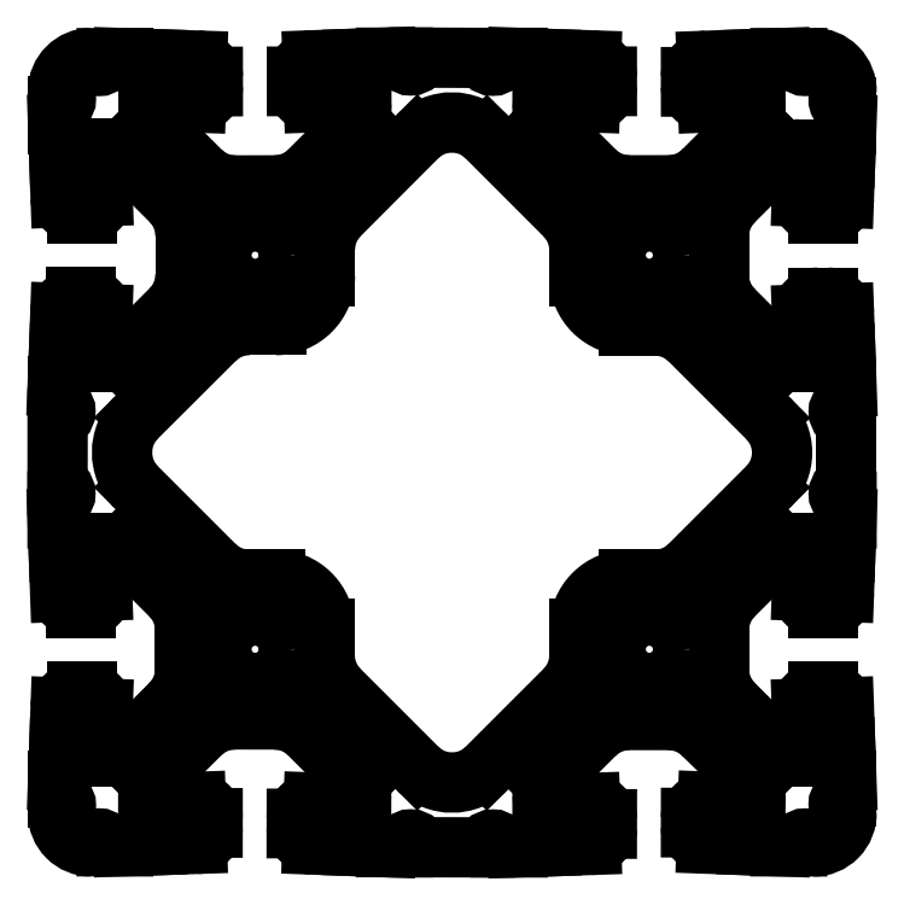
<metadata>
{"format":"dxf","ext":"dxf","renderer":"ezdxf+matplotlib","layout":"modelspace","background":"white","min_lineweight":24,"dpi":150}
</metadata>
<code>
0
SECTION
2
ENTITIES
0
CIRCLE
8
0
10
-0.75
20
0.75
30
0
40
0.1285
0
CIRCLE
8
0
10
-0.75
20
-0.75
30
0
40
0.1285
0
CIRCLE
8
0
10
0.75
20
-0.75
30
0
40
0.1285
0
CIRCLE
8
0
10
0.75
20
0.75
30
0
40
0.1285
0
INSERT
8
ASHADE
2
AVE_RENDER
10
-1.5
20
-1.5
30
0
0
INSERT
8
ASHADE
2
AVE_RENDER
10
-1.5
20
-1.5
30
0
0
INSERT
8
ASHADE
2
AVE_RENDER
10
-1.5
20
-1.5
30
0
0
ARC
8
0
10
-1.5
20
1.345
30
0
40
0.03
50
270
51
89.99
0
LINE
8
0
10
-1.5
20
1.315
30
0
11
-1.5
21
1.25
31
0
0
LINE
8
0
10
-1.5
20
1.25
30
0
11
-1.496
21
1.124
31
0
0
ARC
8
0
10
-1.495
20
1.094
30
0
40
0.03
50
272
51
92
0
LINE
8
0
10
-1.494
20
1.064
30
0
11
-1.49
21
0.9698
31
0
0
ARC
8
0
10
-1.428
20
0.972
30
0
40
0.062
50
182
51
270
0
LINE
8
0
10
-1.428
20
0.91
30
0
11
-1.392
21
0.91
31
0
0
ARC
8
0
10
-1.392
20
0.972
30
0
40
0.062
50
270
51
2
0
LINE
8
0
10
-1.33
20
0.9742
30
0
11
-1.335
21
1.119
31
0
0
ARC
8
0
10
-1.3
20
1.12
30
0
40
0.035
50
90
51
182
0
LINE
8
0
10
-1.3
20
1.155
30
0
11
-1.283
21
1.155
31
0
0
ARC
8
0
10
-1.283
20
1.12
30
0
40
0.035
50
45
51
90
0
LINE
8
0
10
-1.258
20
1.145
30
0
11
-1.07
21
0.9571
31
0
0
ARC
8
0
10
-1.202
20
0.8249
30
0
40
0.187
50
0.0002834
51
45
0
LINE
8
0
10
-1.015
20
0.8249
30
0
11
-1.015
21
0.6751
31
0
0
ARC
8
0
10
-1.202
20
0.6751
30
0
40
0.187
50
315
51
360
0
LINE
8
0
10
-1.07
20
0.5429
30
0
11
-1.258
21
0.3553
31
0
0
ARC
8
0
10
-1.283
20
0.38
30
0
40
0.035
50
270
51
315
0
LINE
8
0
10
-1.283
20
0.345
30
0
11
-1.301
21
0.345
31
0
0
ARC
8
0
10
-1.301
20
0.38
30
0
40
0.035
50
178
51
270
0
LINE
8
0
10
-1.336
20
0.3812
30
0
11
-1.331
21
0.5258
31
0
0
ARC
8
0
10
-1.393
20
0.528
30
0
40
0.062
50
358
51
90
0
LINE
8
0
10
-1.393
20
0.59
30
0
11
-1.429
21
0.59
31
0
0
ARC
8
0
10
-1.429
20
0.528
30
0
40
0.062
50
90
51
178
0
LINE
8
0
10
-1.491
20
0.5302
30
0
11
-1.495
21
0.436
31
0
0
ARC
8
0
10
-1.496
20
0.406
30
0
40
0.03
50
268
51
88
0
LINE
8
0
10
-1.497
20
0.376
30
0
11
-1.502
21
0.25
31
0
0
LINE
8
0
10
-1.502
20
0.25
30
0
11
-1.502
21
0.186
31
0
0
ARC
8
0
10
-1.502
20
0.156
30
0
40
0.03
50
270
51
90
0
LINE
8
0
10
-1.502
20
0.126
30
0
11
-1.502
21
-0.1275
31
0
0
ARC
8
0
10
-1.502
20
-0.1575
30
0
40
0.03
50
270
51
90
0
LINE
8
0
10
-1.502
20
-0.1875
30
0
11
-1.502
21
-0.2515
31
0
0
LINE
8
0
10
-1.502
20
-0.2515
30
0
11
-1.497
21
-0.3776
31
0
0
ARC
8
0
10
-1.496
20
-0.4075
30
0
40
0.03
50
272
51
92
0
LINE
8
0
10
-1.495
20
-0.4375
30
0
11
-1.492
21
-0.5317
31
0
0
ARC
8
0
10
-1.43
20
-0.5295
30
0
40
0.062
50
182
51
270
0
LINE
8
0
10
-1.43
20
-0.5915
30
0
11
-1.394
21
-0.5915
31
0
0
ARC
8
0
10
-1.394
20
-0.5295
30
0
40
0.062
50
270
51
2
0
LINE
8
0
10
-1.332
20
-0.5274
30
0
11
-1.337
21
-0.3828
31
0
0
ARC
8
0
10
-1.302
20
-0.3815
30
0
40
0.035
50
90
51
182
0
LINE
8
0
10
-1.302
20
-0.3465
30
0
11
-1.283
21
-0.3465
31
0
0
ARC
8
0
10
-1.283
20
-0.3815
30
0
40
0.035
50
45
51
90
0
LINE
8
0
10
-1.259
20
-0.3568
30
0
11
-1.071
21
-0.5444
31
0
0
ARC
8
0
10
-1.203
20
-0.6766
30
0
40
0.187
50
2.381e-05
51
45
0
LINE
8
0
10
-1.016
20
-0.6766
30
0
11
-1.016
21
-0.8263
31
0
0
ARC
8
0
10
-1.203
20
-0.8263
30
0
40
0.187
50
313
51
360
0
LINE
8
0
10
-1.076
20
-0.9631
30
0
11
-1.259
21
-1.146
31
0
0
ARC
8
0
10
-1.283
20
-1.123
30
0
40
0.03307
50
270.1
51
316.4
0
LINE
8
0
10
-1.283
20
-1.157
30
0
11
-1.3
21
-1.157
31
0
0
ARC
8
0
10
-1.3
20
-1.122
30
0
40
0.035
50
178
51
270
0
LINE
8
0
10
-1.335
20
-1.12
30
0
11
-1.33
21
-0.9757
31
0
0
ARC
8
0
10
-1.392
20
-0.9735
30
0
40
0.062
50
358
51
90
0
LINE
8
0
10
-1.392
20
-0.9115
30
0
11
-1.428
21
-0.9115
31
0
0
ARC
8
0
10
-1.428
20
-0.9735
30
0
40
0.062
50
90
51
178
0
LINE
8
0
10
-1.49
20
-0.9714
30
0
11
-1.494
21
-1.066
31
0
0
ARC
8
0
10
-1.495
20
-1.096
30
0
40
0.03
50
268
51
88
0
LINE
8
0
10
-1.496
20
-1.126
30
0
11
-1.5
21
-1.251
31
0
0
LINE
8
0
10
-1.5
20
-1.251
30
0
11
-1.5
21
-1.315
31
0
0
ARC
8
0
10
-1.5
20
-1.345
30
0
40
0.03
50
270
51
90
0
ARC
8
0
10
-1.376
20
-1.375
30
0
40
0.1245
50
179.7
51
270.2
0
ARC
8
0
10
-1.345
20
-1.5
30
0
40
0.03
50
359.9
51
179.9
0
LINE
8
0
10
-1.315
20
-1.5
30
0
11
-1.252
21
-1.5
31
0
0
LINE
8
0
10
-1.252
20
-1.5
30
0
11
-1.126
21
-1.496
31
0
0
ARC
8
0
10
-1.096
20
-1.495
30
0
40
0.03
50
1.921
51
181.9
0
LINE
8
0
10
-1.066
20
-1.494
30
0
11
-0.9718
21
-1.491
31
0
0
ARC
8
0
10
-0.9738
20
-1.429
30
0
40
0.062
50
271.9
51
359.9
0
LINE
8
0
10
-0.9118
20
-1.429
30
0
11
-0.9118
21
-1.393
31
0
0
ARC
8
0
10
-0.9738
20
-1.393
30
0
40
0.062
50
359.9
51
91.92
0
LINE
8
0
10
-0.9759
20
-1.331
30
0
11
-1.12
21
-1.336
31
0
0
ARC
8
0
10
-1.122
20
-1.301
30
0
40
0.035
50
179.9
51
271.9
0
LINE
8
0
10
-1.157
20
-1.3
30
0
11
-1.157
21
-1.283
31
0
0
ARC
8
0
10
-1.122
20
-1.283
30
0
40
0.035
50
134.9
51
179.9
0
LINE
8
0
10
-1.146
20
-1.258
30
0
11
-0.9585
21
-1.071
31
0
0
ARC
8
0
10
-0.8264
20
-1.204
30
0
40
0.187
50
89.92
51
134.9
0
LINE
8
0
10
-0.8261
20
-1.017
30
0
11
-0.6763
21
-1.017
31
0
0
ARC
8
0
10
-0.6766
20
-1.204
30
0
40
0.187
50
44.92
51
89.92
0
LINE
8
0
10
-0.5442
20
-1.072
30
0
11
-0.3568
21
-1.26
31
0
0
ARC
8
0
10
-0.3816
20
-1.285
30
0
40
0.035
50
359.9
51
44.92
0
LINE
8
0
10
-0.3466
20
-1.285
30
0
11
-0.3467
21
-1.304
31
0
0
ARC
8
0
10
-0.3817
20
-1.303
30
0
40
0.035
50
267.9
51
359.9
0
LINE
8
0
10
-0.3829
20
-1.338
30
0
11
-0.5275
21
-1.333
31
0
0
ARC
8
0
10
-0.5298
20
-1.395
30
0
40
0.062
50
87.92
51
179.9
0
LINE
8
0
10
-0.5918
20
-1.395
30
0
11
-0.5918
21
-1.431
31
0
0
ARC
8
0
10
-0.5298
20
-1.431
30
0
40
0.062
50
179.9
51
267.9
0
LINE
8
0
10
-0.5321
20
-1.493
30
0
11
-0.4379
21
-1.497
31
0
0
ARC
8
0
10
-0.4079
20
-1.498
30
0
40
0.03
50
357.9
51
177.9
0
LINE
8
0
10
-0.378
20
-1.499
30
0
11
-0.252
21
-1.503
31
0
0
LINE
8
0
10
-0.252
20
-1.503
30
0
11
-0.188
21
-1.503
31
0
0
ARC
8
0
10
-0.158
20
-1.503
30
0
40
0.03
50
359.9
51
179.9
0
LINE
8
0
10
-0.128
20
-1.503
30
0
11
0.1242
21
-1.504
31
0
0
ARC
8
0
10
0.1542
20
-1.504
30
0
40
0.03
50
359.9
51
179.9
0
LINE
8
0
10
0.1842
20
-1.504
30
0
11
0.2482
21
-1.504
31
0
0
LINE
8
0
10
0.2482
20
-1.504
30
0
11
0.3742
21
-1.5
31
0
0
ARC
8
0
10
0.4042
20
-1.499
30
0
40
0.03
50
1.919
51
181.9
0
LINE
8
0
10
0.4342
20
-1.498
30
0
11
0.5284
21
-1.495
31
0
0
ARC
8
0
10
0.5263
20
-1.433
30
0
40
0.062
50
271.9
51
359.9
0
LINE
8
0
10
0.5883
20
-1.433
30
0
11
0.5884
21
-1.397
31
0
0
ARC
8
0
10
0.5264
20
-1.397
30
0
40
0.062
50
359.9
51
91.92
0
LINE
8
0
10
0.5243
20
-1.335
30
0
11
0.3797
21
-1.34
31
0
0
ARC
8
0
10
0.3785
20
-1.305
30
0
40
0.035
50
179.9
51
271.9
0
LINE
8
0
10
0.3435
20
-1.305
30
0
11
0.3435
21
-1.286
31
0
0
ARC
8
0
10
0.3785
20
-1.286
30
0
40
0.035
50
134.9
51
179.9
0
LINE
8
0
10
0.3538
20
-1.261
30
0
11
0.5417
21
-1.074
31
0
0
ARC
8
0
10
0.6738
20
-1.206
30
0
40
0.187
50
89.92
51
134.9
0
LINE
8
0
10
0.674
20
-1.019
30
0
11
0.8237
21
-1.019
31
0
0
ARC
8
0
10
0.8234
20
-1.206
30
0
40
0.187
50
42.89
51
89.92
0
LINE
8
0
10
0.9604
20
-1.079
30
0
11
1.143
21
-1.258
31
0
0
ARC
8
0
10
1.119
20
-1.282
30
0
40
0.035
50
359.9
51
44.97
0
LINE
8
0
10
1.154
20
-1.282
30
0
11
1.154
21
-1.3
31
0
0
ARC
8
0
10
1.119
20
-1.3
30
0
40
0.035
50
267.9
51
359.9
0
LINE
8
0
10
1.117
20
-1.335
30
0
11
0.9726
21
-1.33
31
0
0
ARC
8
0
10
0.9704
20
-1.392
30
0
40
0.062
50
87.92
51
179.9
0
LINE
8
0
10
0.9084
20
-1.392
30
0
11
0.9083
21
-1.428
31
0
0
ARC
8
0
10
0.9703
20
-1.428
30
0
40
0.062
50
179.9
51
267.9
0
LINE
8
0
10
0.9681
20
-1.49
30
0
11
1.062
21
-1.493
31
0
0
ARC
8
0
10
1.092
20
-1.494
30
0
40
0.03
50
357.9
51
177.9
0
LINE
8
0
10
1.122
20
-1.495
30
0
11
1.249
21
-1.5
31
0
0
LINE
8
0
10
1.249
20
-1.5
30
0
11
1.313
21
-1.5
31
0
0
ARC
8
0
10
1.343
20
-1.5
30
0
40
0.03
50
359.9
51
179.9
0
ARC
8
0
10
1.375
20
-1.375
30
0
40
0.125
50
269
51
1.897
0
ARC
8
0
10
1.5
20
-1.341
30
0
40
0.03
50
90
51
270
0
LINE
8
0
10
1.5
20
-1.311
30
0
11
1.5
21
-1.252
31
0
0
LINE
8
0
10
1.5
20
-1.252
30
0
11
1.496
21
-1.126
31
0
0
ARC
8
0
10
1.495
20
-1.096
30
0
40
0.03
50
92
51
272
0
LINE
8
0
10
1.494
20
-1.066
30
0
11
1.49
21
-0.9714
31
0
0
ARC
8
0
10
1.428
20
-0.9735
30
0
40
0.062
50
1.999
51
90
0
LINE
8
0
10
1.428
20
-0.9115
30
0
11
1.392
21
-0.9115
31
0
0
ARC
8
0
10
1.392
20
-0.9735
30
0
40
0.062
50
90
51
182
0
LINE
8
0
10
1.33
20
-0.9757
30
0
11
1.335
21
-1.12
31
0
0
ARC
8
0
10
1.3
20
-1.122
30
0
40
0.035
50
270
51
1.999
0
LINE
8
0
10
1.3
20
-1.157
30
0
11
1.283
21
-1.157
31
0
0
ARC
8
0
10
1.283
20
-1.122
30
0
40
0.035
50
224.9
51
270
0
LINE
8
0
10
1.258
20
-1.146
30
0
11
1.074
21
-0.9631
31
0
0
ARC
8
0
10
1.202
20
-0.8263
30
0
40
0.187
50
180
51
227
0
LINE
8
0
10
1.015
20
-0.8263
30
0
11
1.015
21
-0.6766
31
0
0
ARC
8
0
10
1.202
20
-0.6766
30
0
40
0.187
50
135
51
180
0
LINE
8
0
10
1.07
20
-0.5444
30
0
11
1.257
21
-0.3568
31
0
0
ARC
8
0
10
1.282
20
-0.3815
30
0
40
0.035
50
90
51
135
0
LINE
8
0
10
1.282
20
-0.3465
30
0
11
1.301
21
-0.3465
31
0
0
ARC
8
0
10
1.301
20
-0.3815
30
0
40
0.035
50
358
51
90
0
LINE
8
0
10
1.336
20
-0.3828
30
0
11
1.331
21
-0.5274
31
0
0
ARC
8
0
10
1.393
20
-0.5295
30
0
40
0.062
50
178
51
270
0
LINE
8
0
10
1.393
20
-0.5915
30
0
11
1.429
21
-0.5915
31
0
0
ARC
8
0
10
1.429
20
-0.5295
30
0
40
0.062
50
270
51
358
0
LINE
8
0
10
1.491
20
-0.5317
30
0
11
1.494
21
-0.4375
31
0
0
ARC
8
0
10
1.495
20
-0.4075
30
0
40
0.03
50
88
51
268
0
LINE
8
0
10
1.496
20
-0.3776
30
0
11
1.5
21
-0.2515
31
0
0
LINE
8
0
10
1.5
20
-0.2515
30
0
11
1.5
21
-0.1875
31
0
0
ARC
8
0
10
1.5
20
-0.1575
30
0
40
0.03
50
90
51
270
0
LINE
8
0
10
1.5
20
-0.1275
30
0
11
1.5
21
0.1242
31
0
0
ARC
8
0
10
1.5
20
0.1542
30
0
40
0.03
50
90
51
270
0
LINE
8
0
10
1.5
20
0.1842
30
0
11
1.5
21
0.2482
31
0
0
LINE
8
0
10
1.5
20
0.2482
30
0
11
1.496
21
0.3742
31
0
0
ARC
8
0
10
1.495
20
0.4042
30
0
40
0.03
50
92
51
272
0
LINE
8
0
10
1.494
20
0.4342
30
0
11
1.491
21
0.5284
31
0
0
ARC
8
0
10
1.429
20
0.5262
30
0
40
0.062
50
2.001
51
90
0
LINE
8
0
10
1.429
20
0.5882
30
0
11
1.393
21
0.5882
31
0
0
ARC
8
0
10
1.393
20
0.5262
30
0
40
0.062
50
90
51
182
0
LINE
8
0
10
1.331
20
0.5241
30
0
11
1.336
21
0.3794
31
0
0
ARC
8
0
10
1.301
20
0.3782
30
0
40
0.035
50
270
51
2.001
0
LINE
8
0
10
1.301
20
0.3432
30
0
11
1.282
21
0.3432
31
0
0
ARC
8
0
10
1.282
20
0.3782
30
0
40
0.035
50
225
51
270
0
LINE
8
0
10
1.257
20
0.3535
30
0
11
1.07
21
0.5411
31
0
0
ARC
8
0
10
1.202
20
0.6733
30
0
40
0.187
50
180
51
225
0
LINE
8
0
10
1.015
20
0.6733
30
0
11
1.015
21
0.8231
31
0
0
ARC
8
0
10
1.202
20
0.8231
30
0
40
0.187
50
135
51
180
0
LINE
8
0
10
1.07
20
0.9554
30
0
11
1.257
21
1.143
31
0
0
ARC
8
0
10
1.283
20
1.117
30
0
40
0.03658
50
89.96
51
134
0
LINE
8
0
10
1.283
20
1.153
30
0
11
1.3
21
1.153
31
0
0
ARC
8
0
10
1.3
20
1.118
30
0
40
0.035
50
358
51
90
0
LINE
8
0
10
1.335
20
1.117
30
0
11
1.33
21
0.9724
31
0
0
ARC
8
0
10
1.392
20
0.9702
30
0
40
0.062
50
178
51
270
0
LINE
8
0
10
1.392
20
0.9082
30
0
11
1.428
21
0.9082
31
0
0
ARC
8
0
10
1.428
20
0.9702
30
0
40
0.062
50
270
51
358
0
LINE
8
0
10
1.49
20
0.9681
30
0
11
1.494
21
1.062
31
0
0
ARC
8
0
10
1.495
20
1.092
30
0
40
0.03
50
88
51
268
0
LINE
8
0
10
1.496
20
1.122
30
0
11
1.5
21
1.248
31
0
0
LINE
8
0
10
1.5
20
1.248
30
0
11
1.5
21
1.312
31
0
0
ARC
8
0
10
1.499
20
1.342
30
0
40
0.02943
50
88.89
51
271.1
0
ARC
8
0
10
1.375
20
1.375
30
0
40
0.125
50
358.1
51
90.99
0
ARC
8
0
10
1.343
20
1.5
30
0
40
0.03
50
180.1
51
0.07733
0
LINE
8
0
10
1.313
20
1.5
30
0
11
1.248
21
1.5
31
0
0
LINE
8
0
10
1.248
20
1.5
30
0
11
1.122
21
1.495
31
0
0
ARC
8
0
10
1.092
20
1.494
30
0
40
0.03
50
182.1
51
2.081
0
LINE
8
0
10
1.062
20
1.493
30
0
11
0.9681
21
1.49
31
0
0
ARC
8
0
10
0.9703
20
1.428
30
0
40
0.062
50
92.08
51
180.1
0
LINE
8
0
10
0.9083
20
1.428
30
0
11
0.9084
21
1.392
31
0
0
ARC
8
0
10
0.9694
20
1.392
30
0
40
0.06106
50
180.3
51
273
0
LINE
8
0
10
0.9726
20
1.331
30
0
11
1.117
21
1.336
31
0
0
ARC
8
0
10
1.119
20
1.301
30
0
40
0.035
50
0.08405
51
92.08
0
LINE
8
0
10
1.154
20
1.301
30
0
11
1.154
21
1.284
31
0
0
ARC
8
0
10
1.119
20
1.284
30
0
40
0.035
50
315
51
0.08404
0
LINE
8
0
10
1.143
20
1.259
30
0
11
0.9604
21
1.076
31
0
0
ARC
8
0
10
0.8234
20
1.203
30
0
40
0.187
50
270.1
51
317.1
0
LINE
8
0
10
0.8237
20
1.016
30
0
11
0.674
21
1.016
31
0
0
ARC
8
0
10
0.6738
20
1.203
30
0
40
0.187
50
225.1
51
270.1
0
LINE
8
0
10
0.5417
20
1.07
30
0
11
0.3538
21
1.258
31
0
0
ARC
8
0
10
0.3785
20
1.283
30
0
40
0.035
50
180.1
51
225.1
0
LINE
8
0
10
0.3435
20
1.282
30
0
11
0.3435
21
1.301
31
0
0
ARC
8
0
10
0.3785
20
1.301
30
0
40
0.035
50
88.08
51
180.1
0
LINE
8
0
10
0.3797
20
1.336
30
0
11
0.5243
21
1.331
31
0
0
ARC
8
0
10
0.5264
20
1.393
30
0
40
0.062
50
268.1
51
0.08476
0
LINE
8
0
10
0.5884
20
1.393
30
0
11
0.5883
21
1.429
31
0
0
ARC
8
0
10
0.5263
20
1.429
30
0
40
0.062
50
0.08404
51
88.08
0
LINE
8
0
10
0.5284
20
1.491
30
0
11
0.4342
21
1.495
31
0
0
ARC
8
0
10
0.4042
20
1.496
30
0
40
0.03
50
178.1
51
358.1
0
LINE
8
0
10
0.3742
20
1.497
30
0
11
0.2482
21
1.501
31
0
0
LINE
8
0
10
0.2482
20
1.501
30
0
11
0.1842
21
1.501
31
0
0
ARC
8
0
10
0.1542
20
1.501
30
0
40
0.03
50
180.1
51
0.07638
0
LINE
8
0
10
0.1242
20
1.501
30
0
11
-0.1278
21
1.502
31
0
0
ARC
8
0
10
-0.1578
20
1.502
30
0
40
0.03
50
180.1
51
0.08019
0
LINE
8
0
10
-0.1878
20
1.502
30
0
11
-0.2518
21
1.502
31
0
0
LINE
8
0
10
-0.2518
20
1.502
30
0
11
-0.3771
21
1.497
31
0
0
ARC
8
0
10
-0.4071
20
1.496
30
0
40
0.03
50
182.1
51
2.081
0
LINE
8
0
10
-0.4371
20
1.495
30
0
11
-0.5313
21
1.492
31
0
0
ARC
8
0
10
-0.529
20
1.43
30
0
40
0.062
50
92.08
51
180.1
0
LINE
8
0
10
-0.591
20
1.43
30
0
11
-0.5909
21
1.394
31
0
0
ARC
8
0
10
-0.5289
20
1.394
30
0
40
0.062
50
180.1
51
272.1
0
LINE
8
0
10
-0.5267
20
1.332
30
0
11
-0.3821
21
1.337
31
0
0
ARC
8
0
10
-0.3808
20
1.302
30
0
40
0.035
50
0.08392
51
92.08
0
LINE
8
0
10
-0.3458
20
1.302
30
0
11
-0.3458
21
1.283
31
0
0
ARC
8
0
10
-0.3808
20
1.283
30
0
40
0.035
50
315.1
51
0.08411
0
LINE
8
0
10
-0.356
20
1.258
30
0
11
-0.5433
21
1.071
31
0
0
ARC
8
0
10
-0.6758
20
1.203
30
0
40
0.187
50
270.1
51
315.1
0
LINE
8
0
10
-0.6755
20
1.016
30
0
11
-0.8253
21
1.015
31
0
0
ARC
8
0
10
-0.8256
20
1.202
30
0
40
0.187
50
225.1
51
270.1
0
LINE
8
0
10
-0.9576
20
1.07
30
0
11
-1.145
21
1.257
31
0
0
ARC
8
0
10
-1.119
20
1.283
30
0
40
0.03673
50
180
51
223.9
0
LINE
8
0
10
-1.156
20
1.283
30
0
11
-1.156
21
1.3
31
0
0
ARC
8
0
10
-1.121
20
1.301
30
0
40
0.035
50
88.09
51
180.1
0
LINE
8
0
10
-1.12
20
1.336
30
0
11
-0.975
21
1.331
31
0
0
ARC
8
0
10
-0.9729
20
1.393
30
0
40
0.062
50
268.1
51
0.0841
0
LINE
8
0
10
-0.9109
20
1.393
30
0
11
-0.911
21
1.429
31
0
0
ARC
8
0
10
-0.973
20
1.429
30
0
40
0.062
50
0.08412
51
88.08
0
LINE
8
0
10
-0.9709
20
1.491
30
0
11
-1.065
21
1.494
31
0
0
ARC
8
0
10
-1.095
20
1.495
30
0
40
0.03
50
178.1
51
358.1
0
LINE
8
0
10
-1.125
20
1.496
30
0
11
-1.251
21
1.5
31
0
0
LINE
8
0
10
-1.251
20
1.5
30
0
11
-1.315
21
1.5
31
0
0
ARC
8
0
10
-1.345
20
1.5
30
0
40
0.03
50
180.1
51
0.08497
0
ARC
8
0
10
-1.375
20
1.375
30
0
40
0.125
50
90.05
51
180
0
ARC
8
0
10
-1.5
20
1.375
30
0
40
2.125e-06
50
180
51
331.9
0
LINE
8
0
10
-0.1329
20
1.201
30
0
11
-0.4297
21
0.9035
31
0
0
ARC
8
0
10
-0.2975
20
0.7712
30
0
40
0.187
50
135
51
180
0
LINE
8
0
10
-0.4845
20
0.7712
30
0
11
-0.4845
21
0.671
31
0
0
ARC
8
0
10
-0.6715
20
0.671
30
0
40
0.187
50
270
51
4.28e-05
0
LINE
8
0
10
-0.6715
20
0.484
30
0
11
-0.7717
21
0.484
31
0
0
ARC
8
0
10
-0.7717
20
0.297
30
0
40
0.187
50
90
51
135
0
LINE
8
0
10
-0.904
20
0.4292
30
0
11
-1.202
21
0.1322
31
0
0
ARC
8
0
10
-1.068
20
-0.0008542
30
0
40
0.1889
50
135.2
51
224.7
0
LINE
8
0
10
-1.202
20
-0.1338
30
0
11
-0.9048
21
-0.4308
31
0
0
ARC
8
0
10
-0.7726
20
-0.2985
30
0
40
0.187
50
225
51
270
0
LINE
8
0
10
-0.7726
20
-0.4855
30
0
11
-0.6723
21
-0.4855
31
0
0
ARC
8
0
10
-0.6723
20
-0.6725
30
0
40
0.187
50
360
51
90
0
LINE
8
0
10
-0.4853
20
-0.6725
30
0
11
-0.4853
21
-0.7728
31
0
0
ARC
8
0
10
-0.2983
20
-0.7728
30
0
40
0.187
50
180
51
225
0
LINE
8
0
10
-0.4306
20
-0.905
30
0
11
-0.1331
21
-1.203
31
0
0
ARC
8
0
10
-0.00076
20
-1.07
30
0
40
0.1872
50
225
51
315
0
LINE
8
0
10
0.1316
20
-1.203
30
0
11
0.4291
21
-0.905
31
0
0
ARC
8
0
10
0.2968
20
-0.7728
30
0
40
0.187
50
315
51
360
0
LINE
8
0
10
0.4838
20
-0.7728
30
0
11
0.4838
21
-0.6725
31
0
0
ARC
8
0
10
0.6708
20
-0.6725
30
0
40
0.187
50
90
51
180
0
LINE
8
0
10
0.6708
20
-0.4855
30
0
11
0.7711
21
-0.4855
31
0
0
ARC
8
0
10
0.7711
20
-0.2985
30
0
40
0.187
50
270
51
315
0
LINE
8
0
10
0.9033
20
-0.4308
30
0
11
1.2
21
-0.1338
31
0
0
ARC
8
0
10
1.068
20
-0.001657
30
0
40
0.1867
50
315
51
45.04
0
LINE
8
0
10
1.2
20
0.1304
30
0
11
0.9033
21
0.4274
31
0
0
ARC
8
0
10
0.7711
20
0.2952
30
0
40
0.187
50
45
51
90
0
LINE
8
0
10
0.7711
20
0.4822
30
0
11
0.6708
21
0.4822
31
0
0
ARC
8
0
10
0.6708
20
0.6692
30
0
40
0.187
50
180
51
270
0
LINE
8
0
10
0.4838
20
0.6692
30
0
11
0.4838
21
0.7695
31
0
0
ARC
8
0
10
0.2968
20
0.7695
30
0
40
0.187
50
2.381e-05
51
45
0
LINE
8
0
10
0.4291
20
0.9017
30
0
11
0.1316
21
1.199
31
0
0
ARC
8
0
10
-0.00144
20
1.068
30
0
40
0.187
50
44.67
51
134.7
0
ARC
8
0
10
-0.1329
20
1.201
30
0
40
7.59e-07
50
0
51
0
0
ENDSEC
0
EOF

</code>
